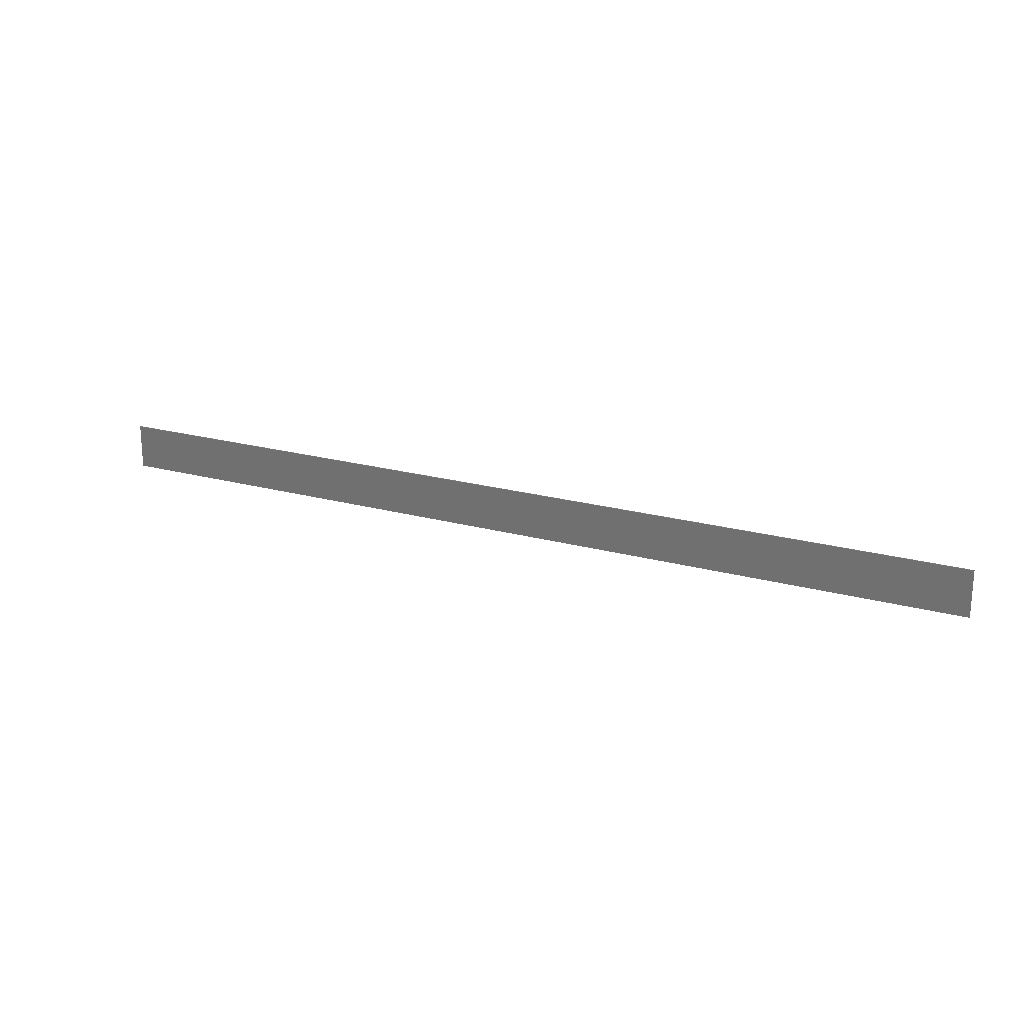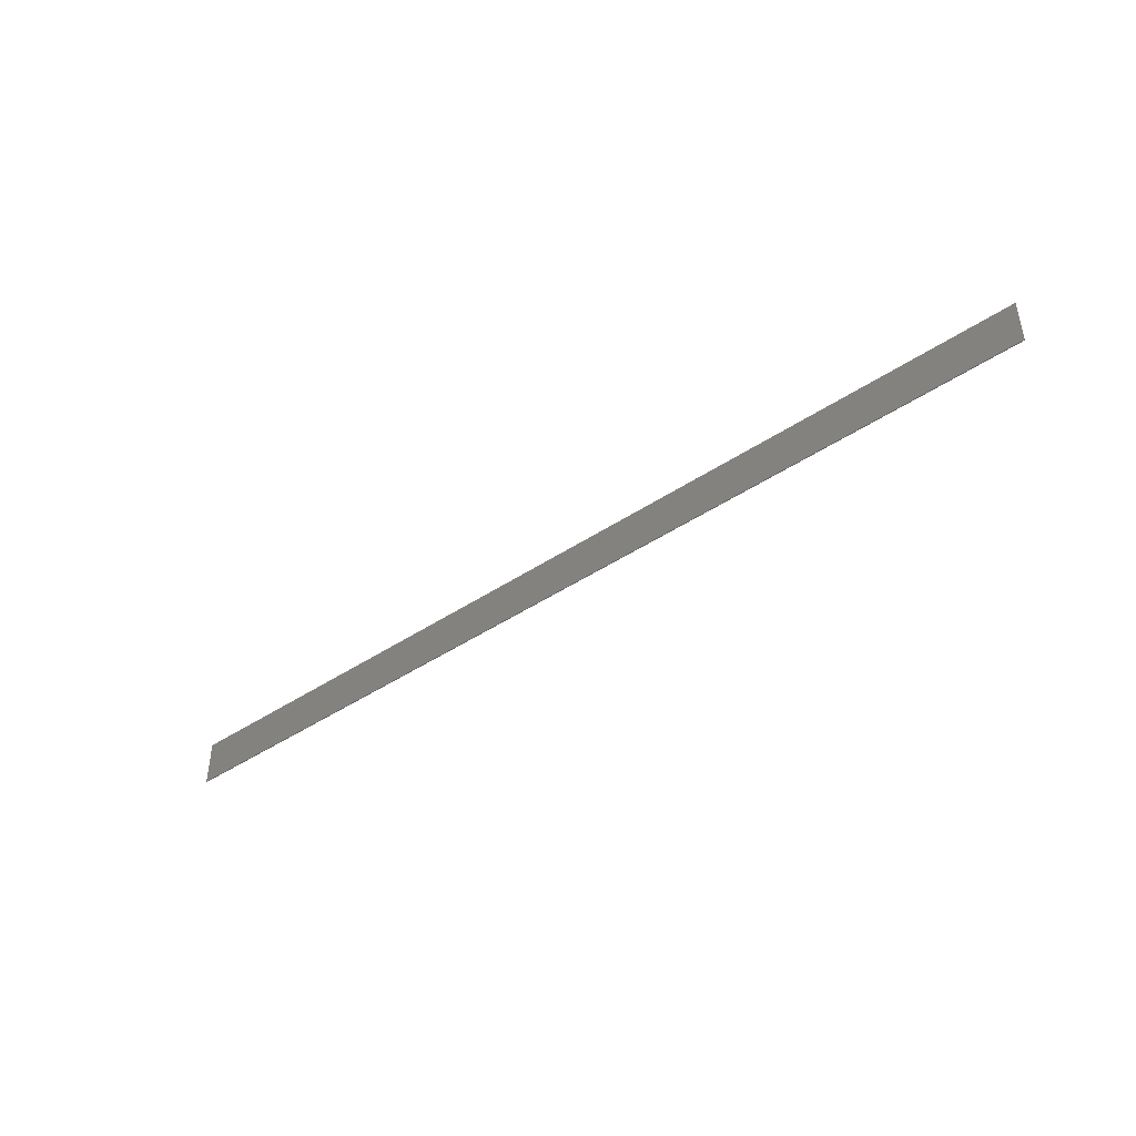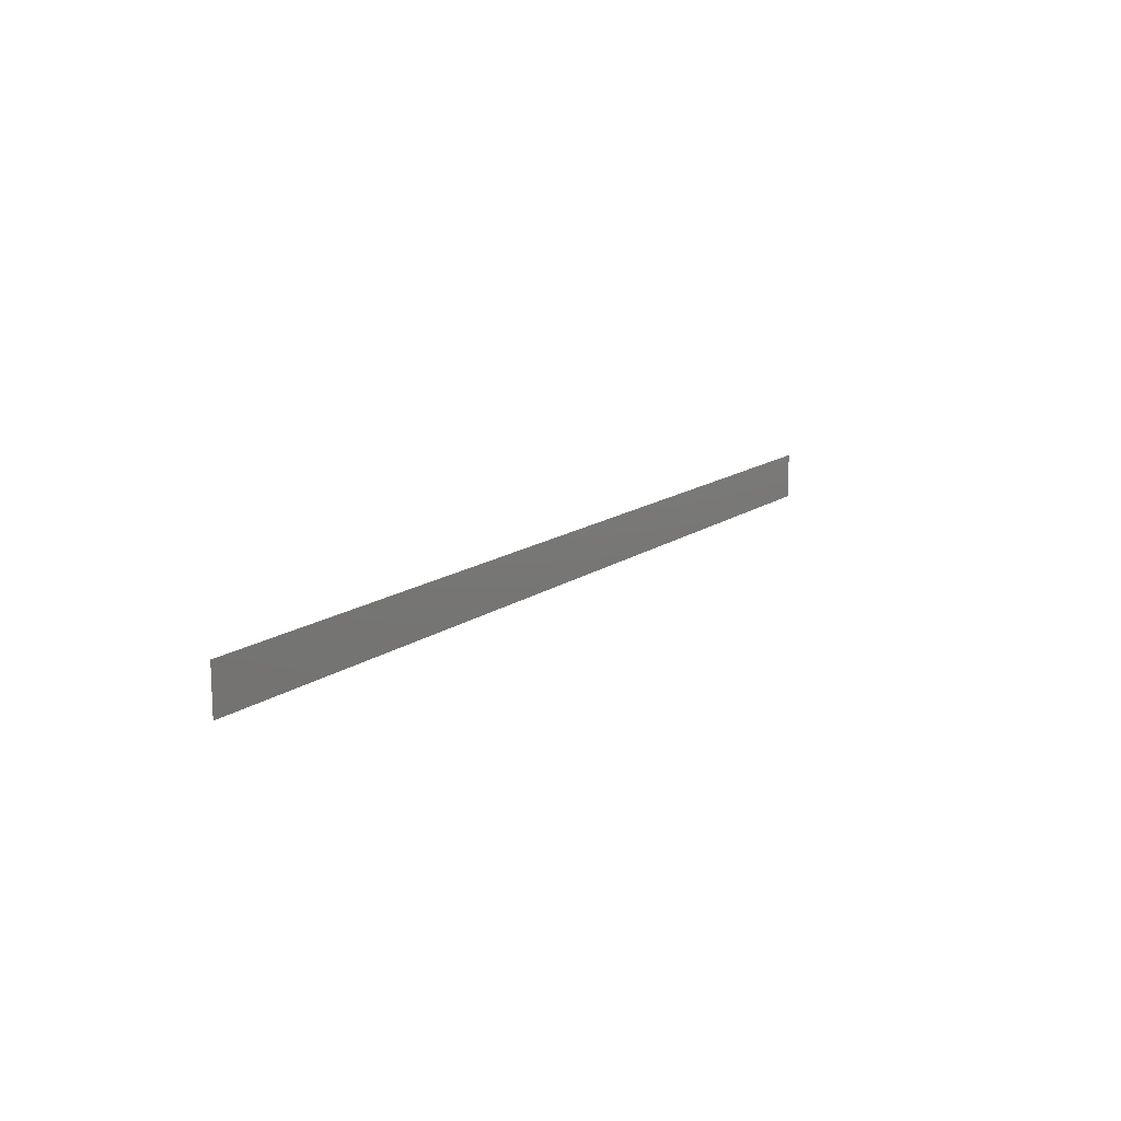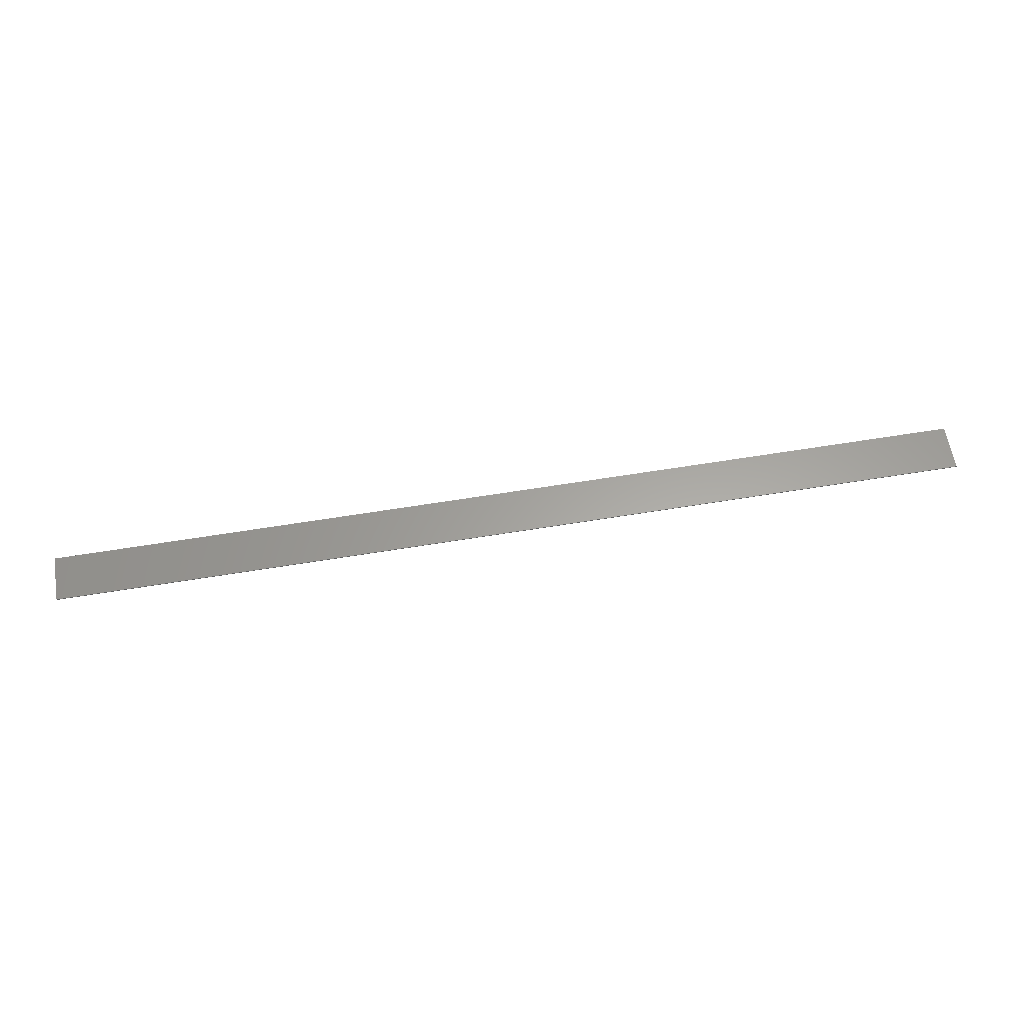
<metadata>
{"format":"stl","ext":"stl","renderer":"f3d","projection":"perspective","resolution":1024,"background":"white","views":[{"elev":20.8,"azim":-153.3,"up":"+Z"},{"elev":-43.7,"azim":-141.7,"up":"+Z"},{"elev":14.1,"azim":123.2,"up":"+Z"},{"elev":61.5,"azim":-9.5,"up":"+Y"}]}
</metadata>
<code>
# stl→obj: 8 verts, 12 faces
v 0 0.047 0
v 0 0.047 0.01
v 0 0.0472 0
v 0 0.0472 0.01
v 0.2 0.047 0
v 0.2 0.0472 0
v 0.2 0.047 0.01
v 0.2 0.0472 0.01
f 1 2 3
f 4 3 2
f 5 6 7
f 8 7 6
f 1 5 2
f 7 2 5
f 3 4 6
f 8 6 4
f 1 3 5
f 6 5 3
f 2 7 4
f 8 4 7

</code>
